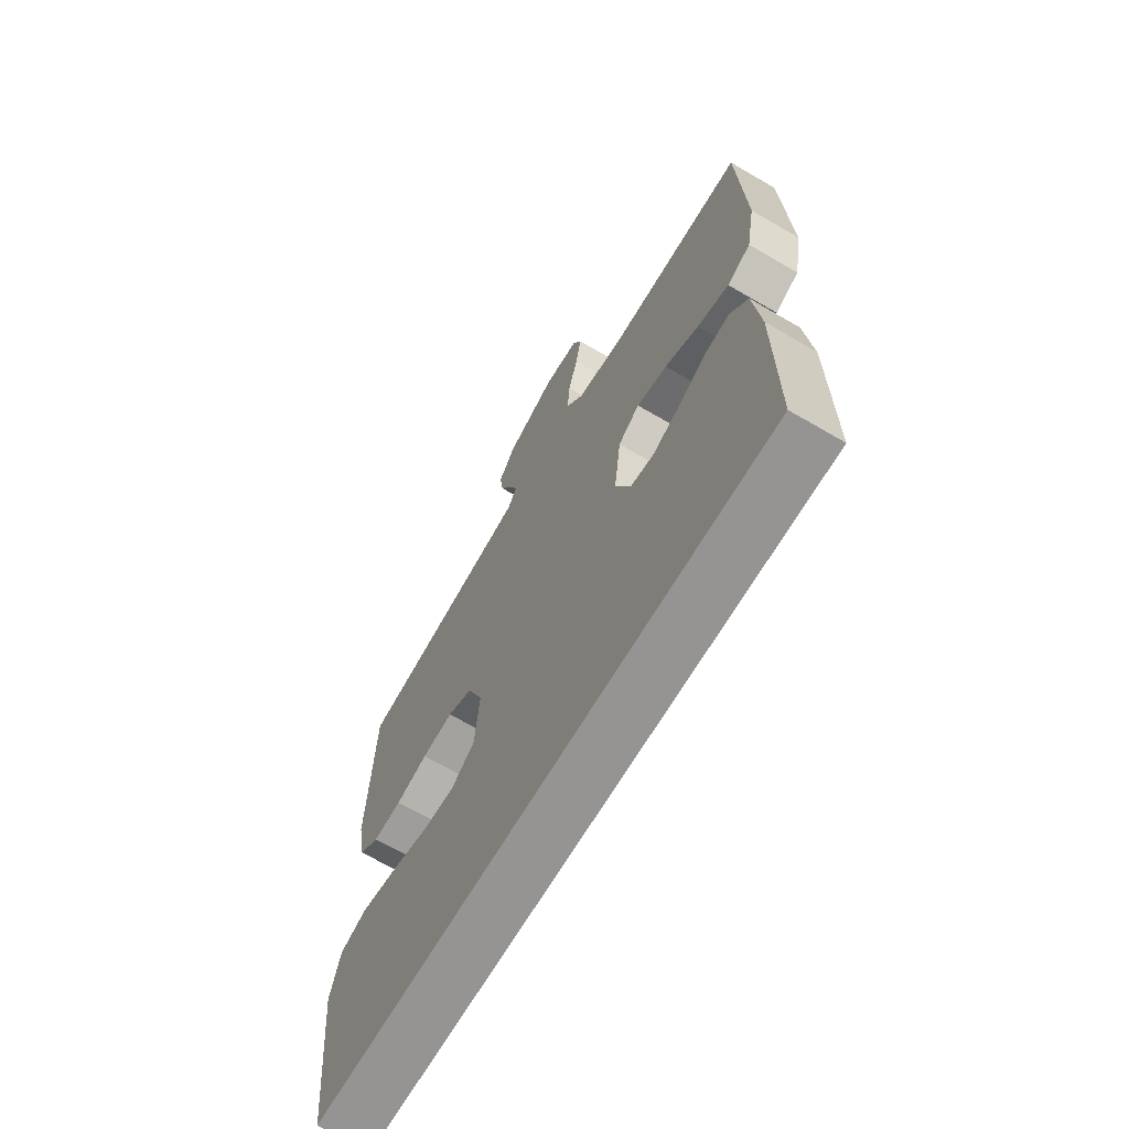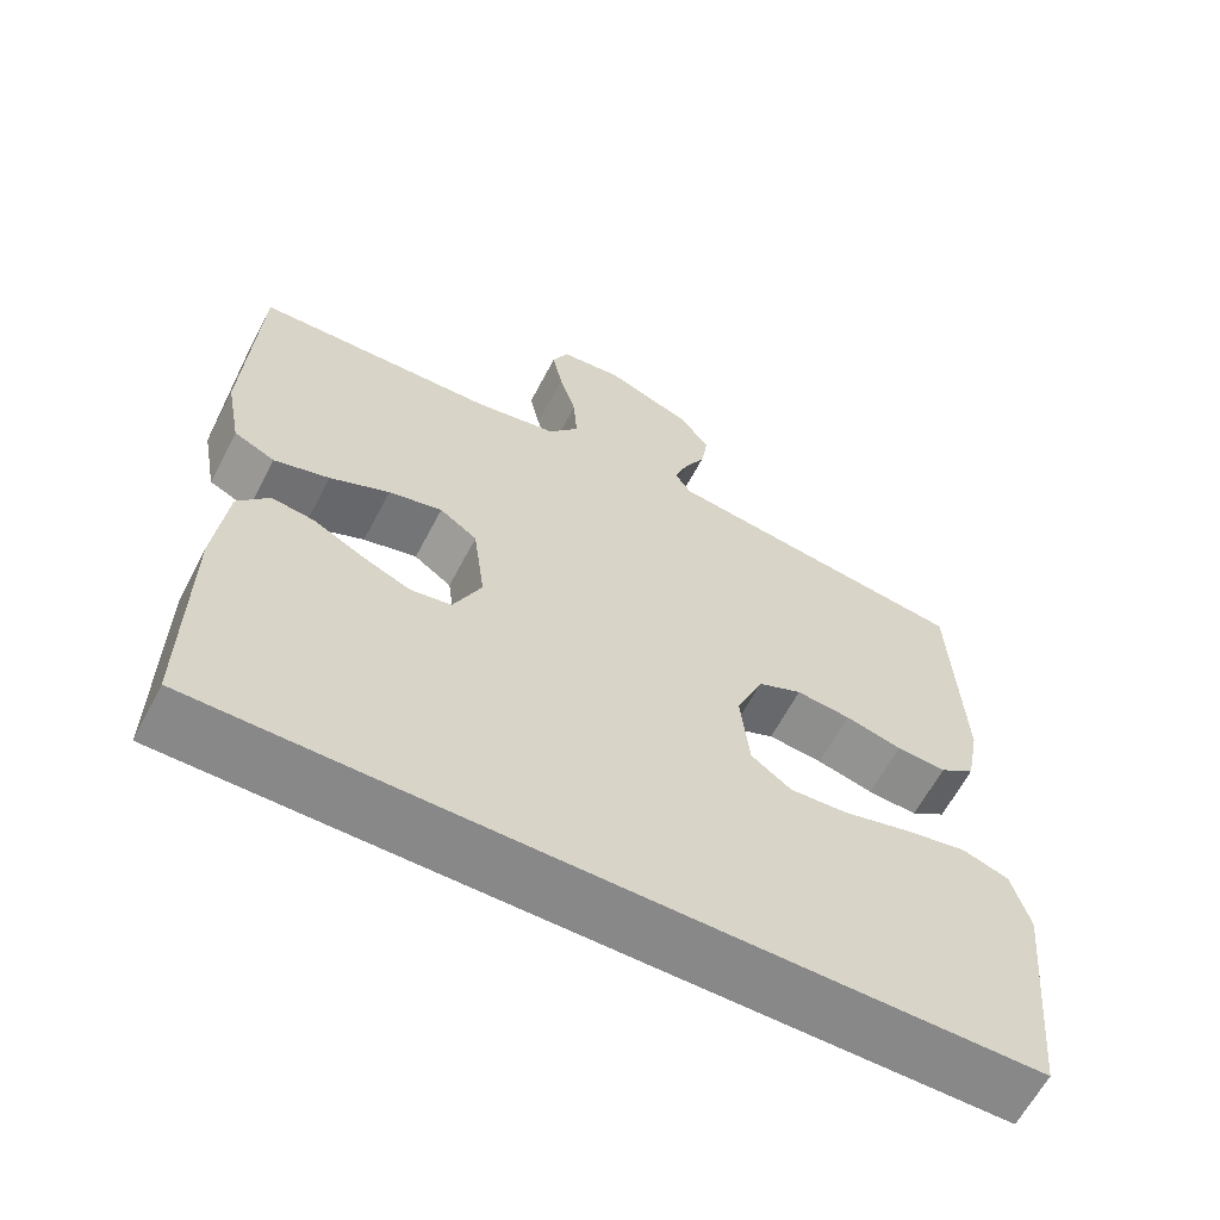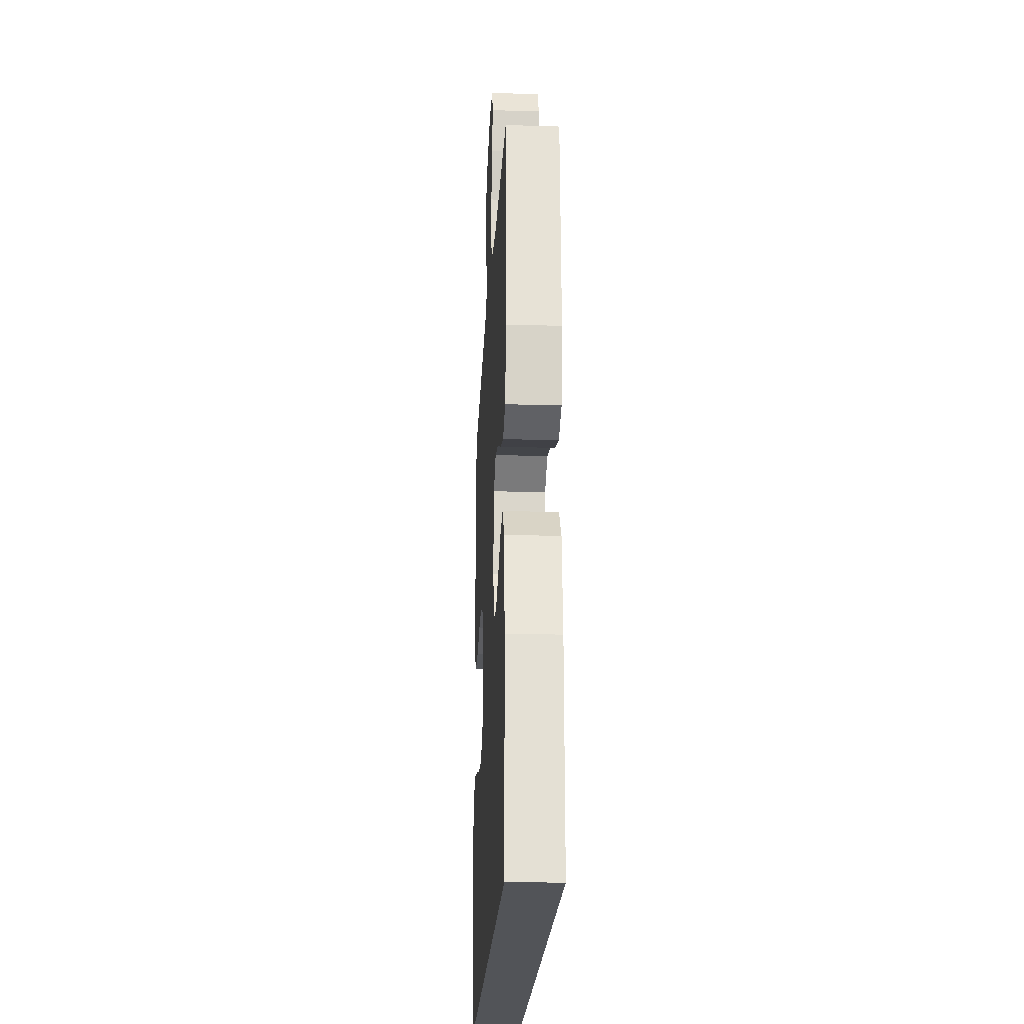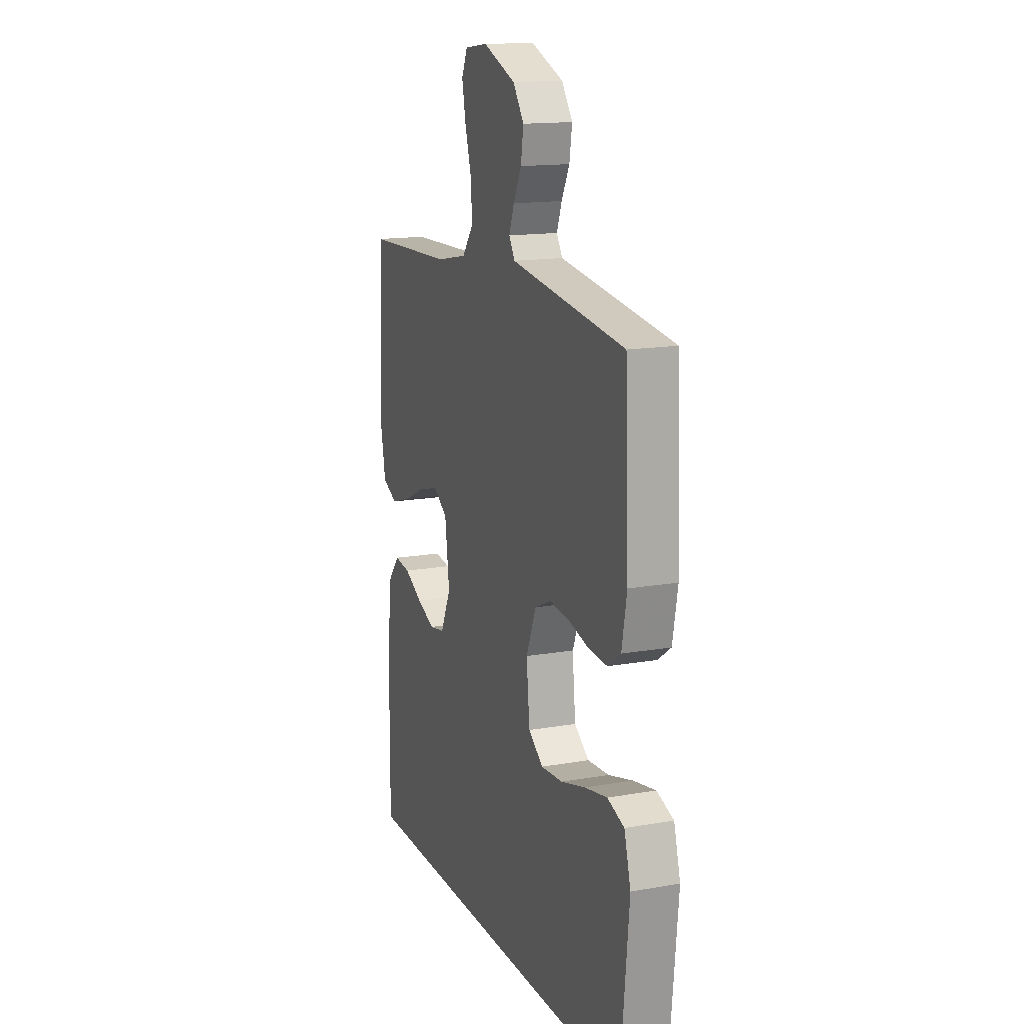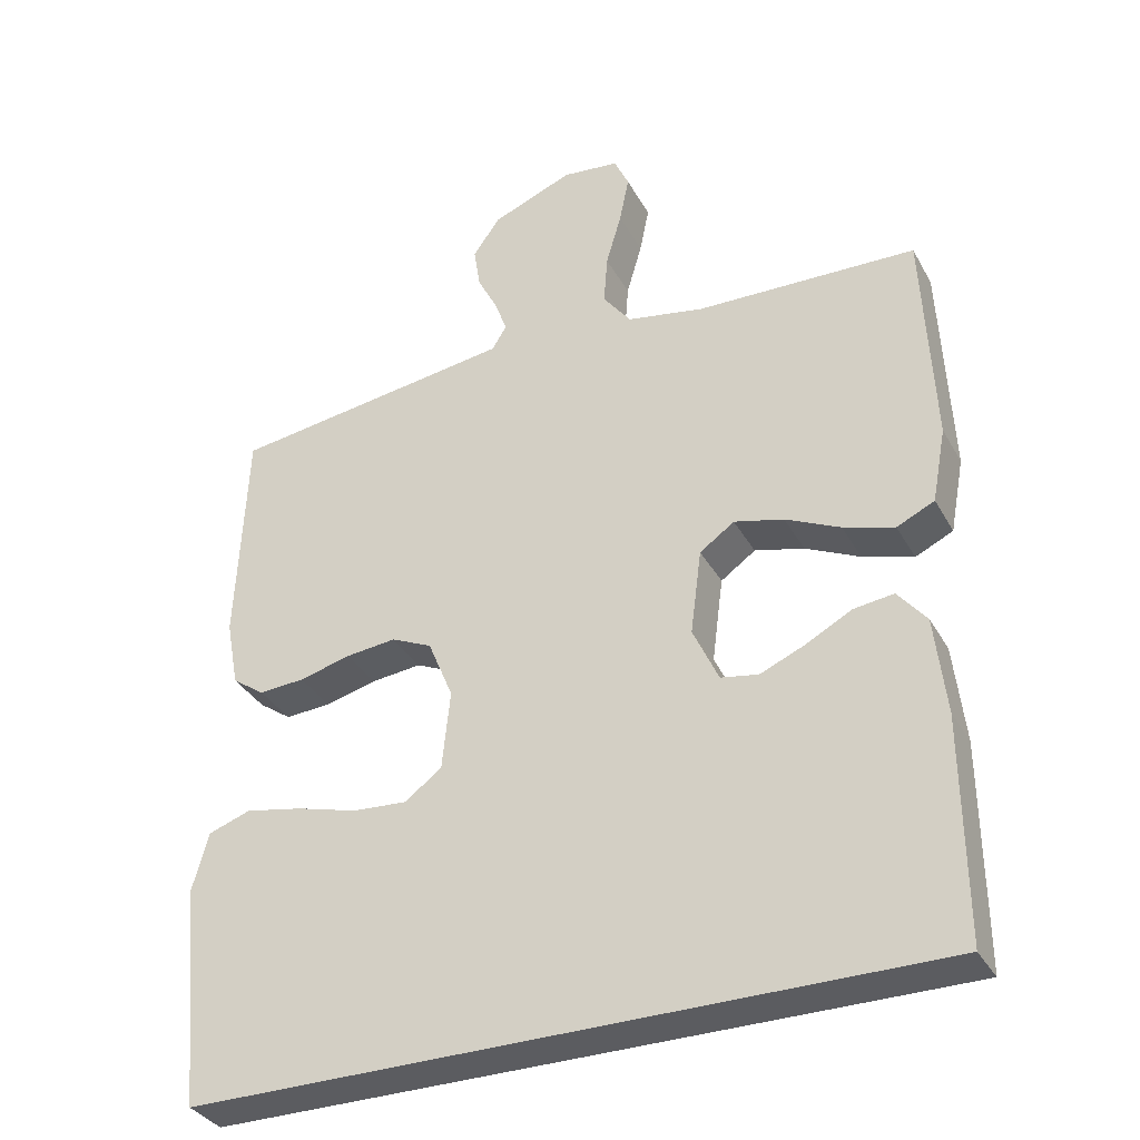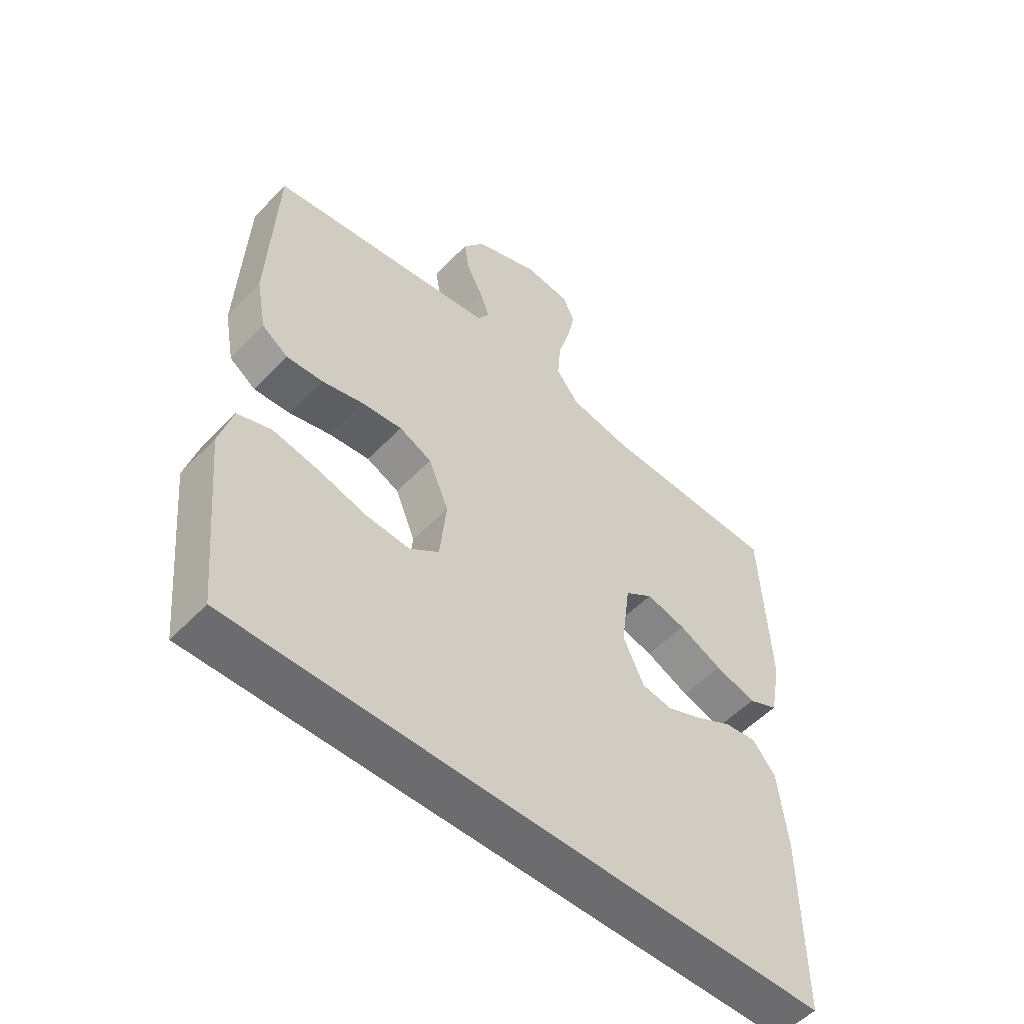
<metadata>
{"format":"obj","ext":"obj","renderer":"f3d","projection":"perspective","resolution":1024,"background":"white","views":[{"elev":-67.1,"azim":59.6,"up":"+Z"},{"elev":-62.8,"azim":152.4,"up":"+Z"},{"elev":-22.9,"azim":87.0,"up":"+Z"},{"elev":15.1,"azim":-110.6,"up":"+Z"},{"elev":-34.5,"azim":25.5,"up":"+Z"},{"elev":-53.8,"azim":-42.5,"up":"+Z"}]}
</metadata>
<code>
v -0.5 0.07 0.5
v -0.2 0.07 0.541
v -0.114 0.07 0.553
v -0.094 0.07 0.585
v -0.111 0.07 0.631
v -0.138 0.07 0.684
v -0.147 0.07 0.741
v -0.11 0.07 0.793
v 0 0.07 0.837
v 0.077 0.07 0.828
v 0.097 0.07 0.784
v 0.084 0.07 0.72
v 0.063 0.07 0.648
v 0.058 0.07 0.58
v 0.096 0.07 0.53
v 0.2 0.07 0.51
v 0.5 0.07 0.5
v 0.514 0.07 0.2
v 0.495 0.07 0.099
v 0.444 0.07 0.075
v 0.375 0.07 0.096
v 0.301 0.07 0.131
v 0.234 0.07 0.148
v 0.187 0.07 0.115
v 0.172 0.07 0
v 0.207 0.07 -0.076
v 0.258 0.07 -0.085
v 0.319 0.07 -0.059
v 0.381 0.07 -0.026
v 0.435 0.07 -0.019
v 0.474 0.07 -0.067
v 0.489 0.07 -0.2
v 0.491 0.07 -0.5
v -0.507 0.07 -0.5
v -0.536 0.07 -0.2
v -0.514 0.07 -0.121
v -0.457 0.07 -0.101
v -0.38 0.07 -0.116
v -0.297 0.07 -0.139
v -0.224 0.07 -0.144
v -0.174 0.07 -0.107
v -0.163 0.07 0
v -0.197 0.07 0.082
v -0.252 0.07 0.107
v -0.32 0.07 0.1
v -0.39 0.07 0.082
v -0.452 0.07 0.078
v -0.496 0.07 0.109
v -0.513 0.07 0.2
v -0.5 0 0.5
v -0.2 0 0.541
v -0.114 0 0.553
v -0.094 0 0.585
v -0.111 0 0.631
v -0.138 0 0.684
v -0.147 0 0.741
v -0.11 0 0.793
v 0 0 0.837
v 0.077 0 0.828
v 0.097 0 0.784
v 0.084 0 0.72
v 0.063 0 0.648
v 0.058 0 0.58
v 0.096 0 0.53
v 0.2 0 0.51
v 0.5 0 0.5
v 0.514 0 0.2
v 0.495 0 0.099
v 0.444 0 0.075
v 0.375 0 0.096
v 0.301 0 0.131
v 0.234 0 0.148
v 0.187 0 0.115
v 0.172 0 0
v 0.207 0 -0.076
v 0.258 0 -0.085
v 0.319 0 -0.059
v 0.381 0 -0.026
v 0.435 0 -0.019
v 0.474 0 -0.067
v 0.489 0 -0.2
v 0.491 0 -0.5
v -0.507 0 -0.5
v -0.536 0 -0.2
v -0.514 0 -0.121
v -0.457 0 -0.101
v -0.38 0 -0.116
v -0.297 0 -0.139
v -0.224 0 -0.144
v -0.174 0 -0.107
v -0.163 0 0
v -0.197 0 0.082
v -0.252 0 0.107
v -0.32 0 0.1
v -0.39 0 0.082
v -0.452 0 0.078
v -0.496 0 0.109
v -0.513 0 0.2
f 48 49 1 2
f 45 46 47 48
f 44 45 48 2
f 43 44 2 3
f 42 43 3 4
f 41 42 4
f 36 37 38 39
f 34 35 36 39
f 34 39 40
f 33 34 40 41
f 28 29 30 31
f 27 28 31 32
f 26 27 32 33
f 19 20 21 22
f 19 22 23
f 16 17 18 19
f 15 16 19 23
f 14 15 23 24
f 10 11 12 13
f 8 9 10 13
f 8 13 14
f 5 6 7 8
f 4 5 8 14
f 26 33 41
f 25 26 41
f 24 25 41
f 4 14 24 41
f 51 50 98 97
f 97 96 95 94
f 51 97 94 93
f 52 51 93 92
f 53 52 92 91
f 53 91 90
f 88 87 86 85
f 88 85 84 83
f 89 88 83
f 90 89 83 82
f 80 79 78 77
f 81 80 77 76
f 82 81 76 75
f 71 70 69 68
f 72 71 68
f 68 67 66 65
f 72 68 65 64
f 73 72 64 63
f 62 61 60 59
f 62 59 58 57
f 63 62 57
f 57 56 55 54
f 63 57 54 53
f 90 82 75
f 90 75 74
f 90 74 73
f 90 73 63 53
f 1 50 51 2
f 2 51 52 3
f 3 52 53 4
f 4 53 54 5
f 5 54 55 6
f 6 55 56 7
f 7 56 57 8
f 8 57 58 9
f 9 58 59 10
f 10 59 60 11
f 11 60 61 12
f 12 61 62 13
f 13 62 63 14
f 14 63 64 15
f 15 64 65 16
f 16 65 66 17
f 17 66 67 18
f 18 67 68 19
f 19 68 69 20
f 20 69 70 21
f 21 70 71 22
f 22 71 72 23
f 23 72 73 24
f 24 73 74 25
f 25 74 75 26
f 26 75 76 27
f 27 76 77 28
f 28 77 78 29
f 29 78 79 30
f 30 79 80 31
f 31 80 81 32
f 32 81 82 33
f 33 82 83 34
f 34 83 84 35
f 35 84 85 36
f 36 85 86 37
f 37 86 87 38
f 38 87 88 39
f 39 88 89 40
f 40 89 90 41
f 41 90 91 42
f 42 91 92 43
f 43 92 93 44
f 44 93 94 45
f 45 94 95 46
f 46 95 96 47
f 47 96 97 48
f 48 97 98 49
f 49 98 50 1

</code>
